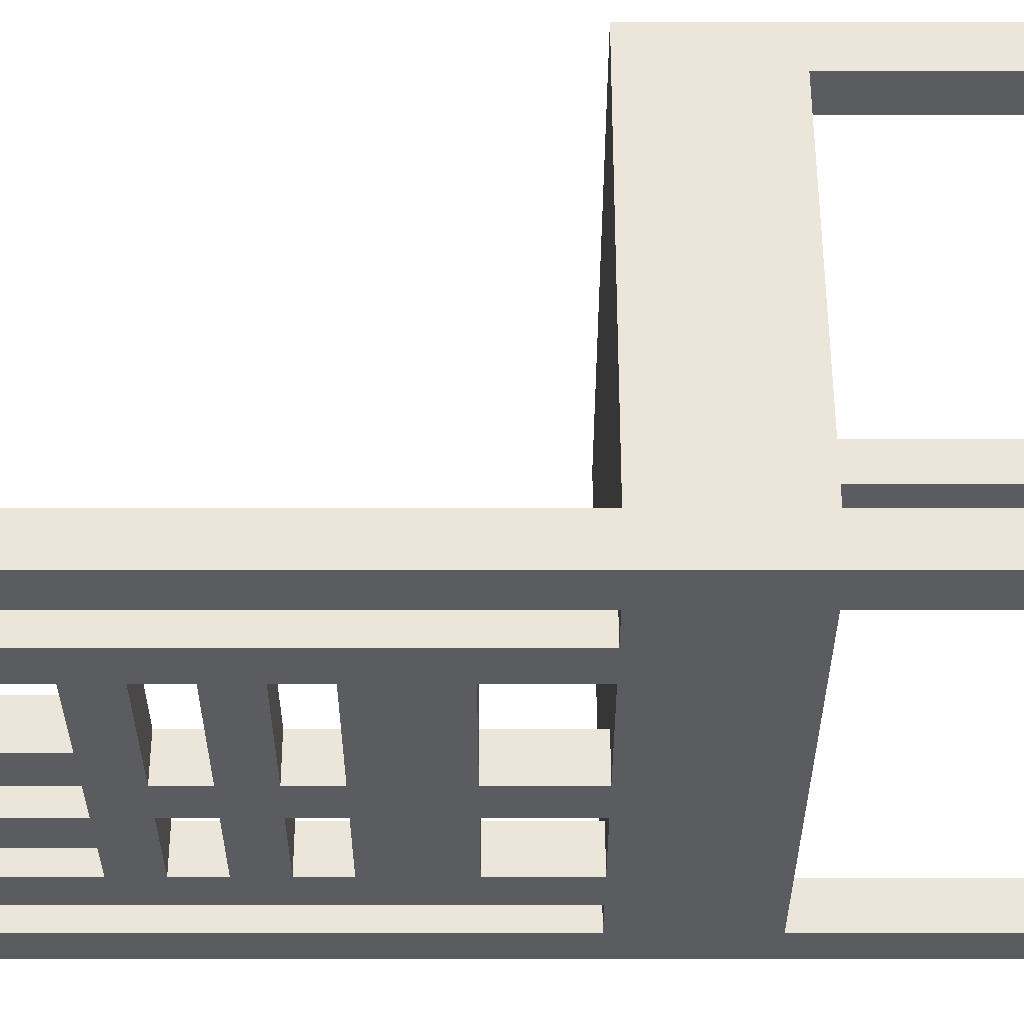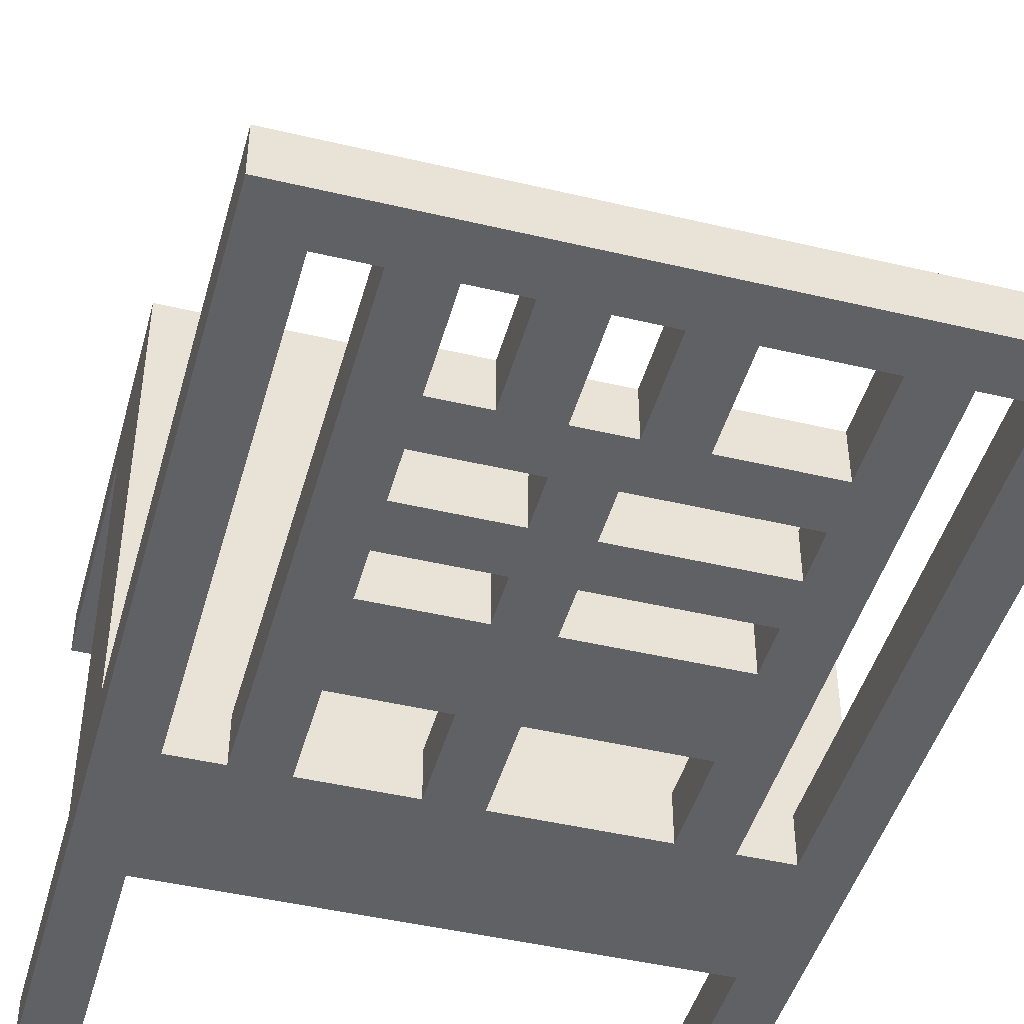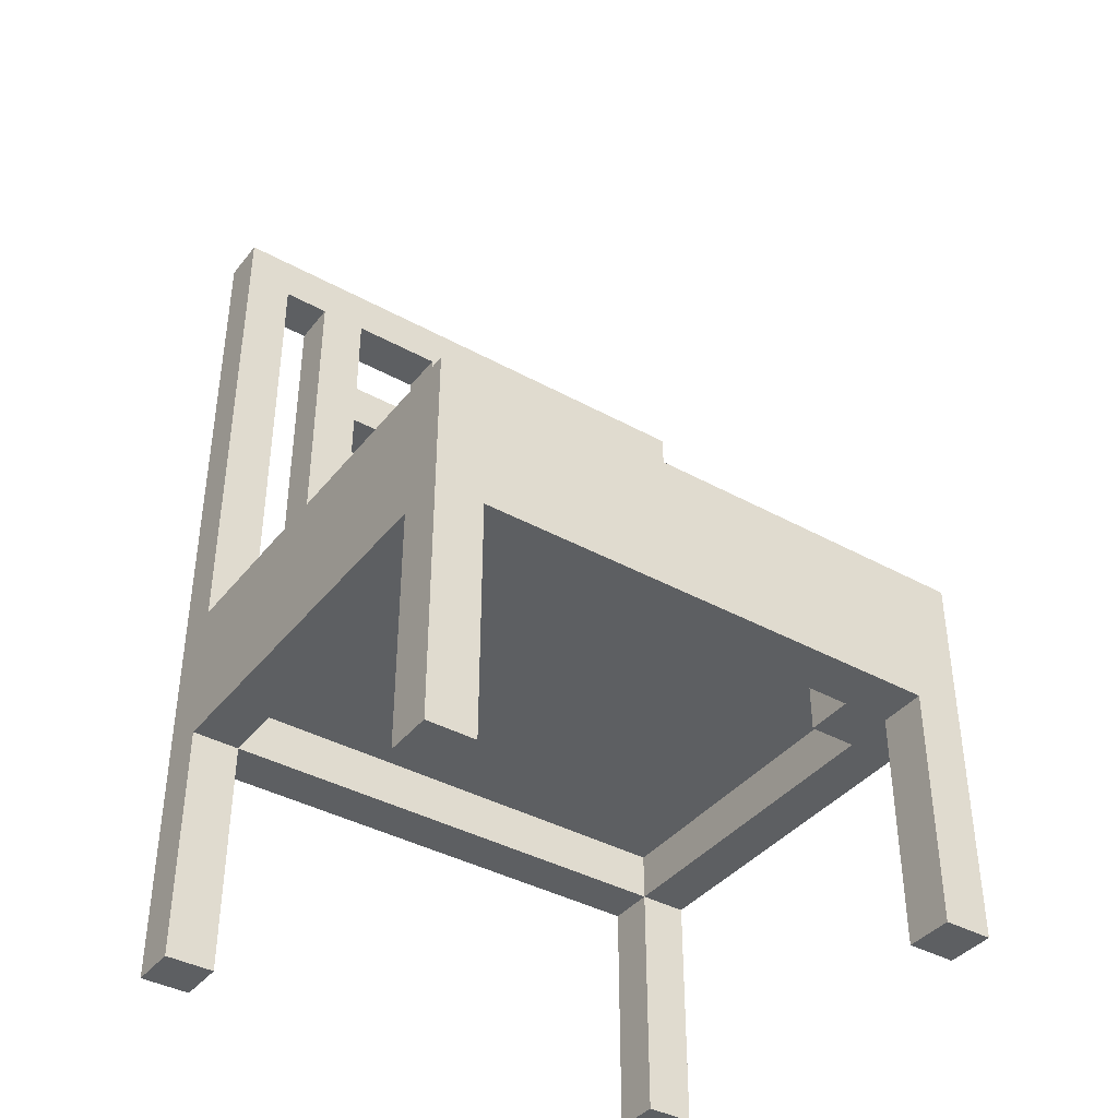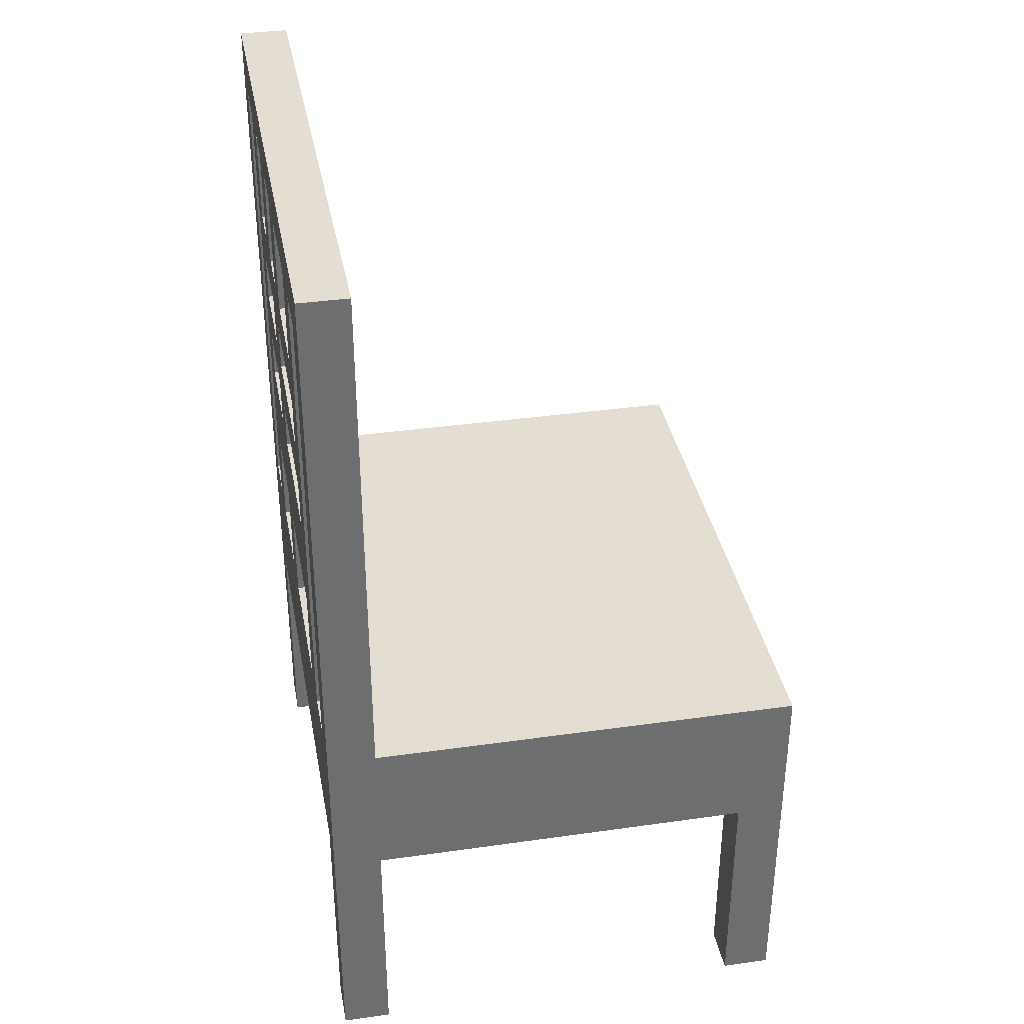
<metadata>
{"format":"obj","ext":"obj","renderer":"f3d","projection":"perspective","resolution":1024,"background":"white","views":[{"elev":-34.1,"azim":-90.0,"up":"+Z"},{"elev":-45.5,"azim":164.7,"up":"+Z"},{"elev":-39.6,"azim":-34.4,"up":"+Y"},{"elev":36.1,"azim":-100.5,"up":"+Y"}]}
</metadata>
<code>
o
v 1.1 2 -1.4
v 1.1 2 -1.5
v 1.1 2 -2.3
v 1.1 2 -2.4
v 1.1 2.5 -1.5
v 1.1 2.5 -2.3
v 1.1 2.8 -1.4
v 1.1 2.8 -2.3
v 1.1 3.9 -2.3
v 1.1 3.9 -2.4
v 1.3 2.8 -2.3
v 1.3 2.8 -2.4
v 1.3 3.8 -2.3
v 1.3 3.8 -2.4
v 1.6 3.6 -2.3
v 1.6 3.6 -2.4
v 1.6 3.8 -2.3
v 1.6 3.8 -2.4
v 1.7 2.8 -2.3
v 1.7 2.8 -2.4
v 1.7 3 -2.3
v 1.7 3 -2.4
v 1.7 3.2 -2.3
v 1.7 3.2 -2.4
v 1.7 3.3 -2.3
v 1.7 3.3 -2.4
v 1.7 3.4 -2.3
v 1.7 3.4 -2.4
v 1.7 3.5 -2.3
v 1.7 3.5 -2.4
v 1.8 3.6 -2.3
v 1.8 3.6 -2.4
v 1.8 3.8 -2.3
v 1.8 3.8 -2.4
v 2 2.8 -2.3
v 2 2.8 -2.4
v 2 3 -2.3
v 2 3 -2.4
v 2 3.2 -2.3
v 2 3.2 -2.4
v 2 3.3 -2.3
v 2 3.3 -2.4
v 2 3.4 -2.3
v 2 3.4 -2.4
v 2 3.5 -2.3
v 2 3.5 -2.4
v 2 3.6 -2.3
v 2 3.6 -2.4
v 2 3.8 -2.3
v 2 3.8 -2.4
v 2.1 2.5 -1.5
v 2.1 2.5 -1.6
v 2.1 2.6 -1.5
v 2.1 2.6 -1.6
v 2.2 2 -1.4
v 2.2 2 -1.5
v 2.2 2 -2.3
v 2.2 2 -2.4
v 2.2 2.5 -1.4
v 2.2 2.5 -1.5
v 2.2 2.5 -1.6
v 2.2 2.5 -2.3
v 2.2 2.5 -2.4
v 2.2 2.6 -1.6
v 2.2 2.6 -2.3
v 2.2 2.8 -2.3
v 2.2 2.8 -2.4
v 2.2 3.8 -2.3
v 2.2 3.8 -2.4
v 1.2 2 -1.4
v 1.2 2 -1.5
v 1.2 2 -2.3
v 1.2 2 -2.4
v 1.2 2.5 -1.4
v 1.2 2.5 -1.5
v 1.2 2.5 -2.3
v 1.2 2.5 -2.4
v 1.2 2.6 -1.5
v 1.2 2.6 -2.3
v 1.2 2.8 -2.3
v 1.2 2.8 -2.4
v 1.2 3.8 -2.3
v 1.2 3.8 -2.4
v 1.4 2.8 -2.3
v 1.4 2.8 -2.4
v 1.4 3 -2.3
v 1.4 3 -2.4
v 1.4 3.2 -2.3
v 1.4 3.2 -2.4
v 1.4 3.3 -2.3
v 1.4 3.3 -2.4
v 1.4 3.4 -2.3
v 1.4 3.4 -2.4
v 1.4 3.5 -2.3
v 1.4 3.5 -2.4
v 1.4 3.6 -2.3
v 1.4 3.6 -2.4
v 1.4 3.8 -2.3
v 1.4 3.8 -2.4
v 1.7 3.6 -2.3
v 1.7 3.6 -2.4
v 1.7 3.8 -2.3
v 1.7 3.8 -2.4
v 1.8 2.8 -2.3
v 1.8 2.8 -2.4
v 1.8 3 -2.3
v 1.8 3 -2.4
v 1.8 3.2 -2.3
v 1.8 3.2 -2.4
v 1.8 3.3 -2.3
v 1.8 3.3 -2.4
v 1.8 3.4 -2.3
v 1.8 3.4 -2.4
v 1.8 3.5 -2.3
v 1.8 3.5 -2.4
v 1.9 3.6 -2.3
v 1.9 3.6 -2.4
v 1.9 3.8 -2.3
v 1.9 3.8 -2.4
v 2.1 2.8 -2.3
v 2.1 2.8 -2.4
v 2.1 3.8 -2.3
v 2.1 3.8 -2.4
v 2.3 2 -1.4
v 2.3 2 -1.5
v 2.3 2 -2.3
v 2.3 2 -2.4
v 2.3 2.5 -1.5
v 2.3 2.5 -2.3
v 2.3 2.8 -1.4
v 2.3 2.8 -2.3
v 2.3 3.9 -2.3
v 2.3 3.9 -2.4
v 1.1 2 -1.4
v 1.1 2.8 -1.4
v 1.2 2 -1.4
v 1.2 2.5 -1.4
v 2.2 2 -1.4
v 2.2 2.5 -1.4
v 2.3 2 -1.4
v 2.3 2.8 -1.4
v 1.1 2 -2.3
v 1.1 2.5 -2.3
v 1.1 2.8 -2.3
v 1.1 3.9 -2.3
v 1.2 2 -2.3
v 1.2 2.5 -2.3
v 1.2 2.6 -2.3
v 1.2 2.8 -2.3
v 1.2 3.8 -2.3
v 1.3 2.8 -2.3
v 1.3 3.8 -2.3
v 1.4 2.8 -2.3
v 1.4 3 -2.3
v 1.4 3.2 -2.3
v 1.4 3.3 -2.3
v 1.4 3.4 -2.3
v 1.4 3.5 -2.3
v 1.4 3.6 -2.3
v 1.4 3.8 -2.3
v 1.6 3.6 -2.3
v 1.6 3.8 -2.3
v 1.7 2.8 -2.3
v 1.7 3 -2.3
v 1.7 3.2 -2.3
v 1.7 3.3 -2.3
v 1.7 3.4 -2.3
v 1.7 3.5 -2.3
v 1.7 3.6 -2.3
v 1.7 3.8 -2.3
v 1.8 2.8 -2.3
v 1.8 3 -2.3
v 1.8 3.2 -2.3
v 1.8 3.3 -2.3
v 1.8 3.4 -2.3
v 1.8 3.5 -2.3
v 1.8 3.6 -2.3
v 1.8 3.8 -2.3
v 1.9 3.6 -2.3
v 1.9 3.8 -2.3
v 2 2.8 -2.3
v 2 3 -2.3
v 2 3.2 -2.3
v 2 3.3 -2.3
v 2 3.4 -2.3
v 2 3.5 -2.3
v 2 3.6 -2.3
v 2 3.8 -2.3
v 2.1 2.8 -2.3
v 2.1 3.8 -2.3
v 2.2 2 -2.3
v 2.2 2.5 -2.3
v 2.2 2.6 -2.3
v 2.2 2.8 -2.3
v 2.2 3.8 -2.3
v 2.3 2 -2.3
v 2.3 2.5 -2.3
v 2.3 2.8 -2.3
v 2.3 3.9 -2.3
v 1.1 2 -1.5
v 1.1 2.5 -1.5
v 1.2 2 -1.5
v 1.2 2.5 -1.5
v 1.2 2.6 -1.5
v 2.1 2.5 -1.5
v 2.1 2.6 -1.5
v 2.2 2 -1.5
v 2.2 2.5 -1.5
v 2.3 2 -1.5
v 2.3 2.5 -1.5
v 2.1 2.5 -1.6
v 2.1 2.6 -1.6
v 2.2 2.5 -1.6
v 2.2 2.6 -1.6
v 1.1 2 -2.4
v 1.1 3.9 -2.4
v 1.2 2 -2.4
v 1.2 2.5 -2.4
v 1.2 2.8 -2.4
v 1.2 3.8 -2.4
v 1.3 2.8 -2.4
v 1.3 3.8 -2.4
v 1.4 2.8 -2.4
v 1.4 3 -2.4
v 1.4 3.2 -2.4
v 1.4 3.3 -2.4
v 1.4 3.4 -2.4
v 1.4 3.5 -2.4
v 1.4 3.6 -2.4
v 1.4 3.8 -2.4
v 1.6 3.6 -2.4
v 1.6 3.8 -2.4
v 1.7 2.8 -2.4
v 1.7 3 -2.4
v 1.7 3.2 -2.4
v 1.7 3.3 -2.4
v 1.7 3.4 -2.4
v 1.7 3.5 -2.4
v 1.7 3.6 -2.4
v 1.7 3.8 -2.4
v 1.8 2.8 -2.4
v 1.8 3 -2.4
v 1.8 3.2 -2.4
v 1.8 3.3 -2.4
v 1.8 3.4 -2.4
v 1.8 3.5 -2.4
v 1.8 3.6 -2.4
v 1.8 3.8 -2.4
v 1.9 3.6 -2.4
v 1.9 3.8 -2.4
v 2 2.8 -2.4
v 2 3 -2.4
v 2 3.2 -2.4
v 2 3.3 -2.4
v 2 3.4 -2.4
v 2 3.5 -2.4
v 2 3.6 -2.4
v 2 3.8 -2.4
v 2.1 2.8 -2.4
v 2.1 3.8 -2.4
v 2.2 2 -2.4
v 2.2 2.5 -2.4
v 2.2 2.8 -2.4
v 2.2 3.8 -2.4
v 2.3 2 -2.4
v 2.3 3.9 -2.4
v 1.1 2 -1.4
v 1.2 2 -1.4
v 2.2 2 -1.4
v 2.3 2 -1.4
v 1.1 2 -1.5
v 1.2 2 -1.5
v 2.2 2 -1.5
v 2.3 2 -1.5
v 1.1 2 -2.3
v 1.2 2 -2.3
v 2.2 2 -2.3
v 2.3 2 -2.3
v 1.1 2 -2.4
v 1.2 2 -2.4
v 2.2 2 -2.4
v 2.3 2 -2.4
v 1.2 2.5 -1.4
v 2.2 2.5 -1.4
v 1.1 2.5 -1.5
v 1.2 2.5 -1.5
v 2.1 2.5 -1.5
v 2.2 2.5 -1.5
v 2.3 2.5 -1.5
v 2.1 2.5 -1.6
v 2.2 2.5 -1.6
v 1.1 2.5 -2.3
v 1.2 2.5 -2.3
v 2.2 2.5 -2.3
v 2.3 2.5 -2.3
v 1.2 2.5 -2.4
v 2.2 2.5 -2.4
v 1.2 2.6 -1.5
v 2.1 2.6 -1.5
v 2.1 2.6 -1.6
v 2.2 2.6 -1.6
v 1.2 2.6 -2.3
v 2.2 2.6 -2.3
v 1.4 3 -2.3
v 1.7 3 -2.3
v 1.8 3 -2.3
v 2 3 -2.3
v 1.4 3 -2.4
v 1.7 3 -2.4
v 1.8 3 -2.4
v 2 3 -2.4
v 1.4 3.3 -2.3
v 1.7 3.3 -2.3
v 1.8 3.3 -2.3
v 2 3.3 -2.3
v 1.4 3.3 -2.4
v 1.7 3.3 -2.4
v 1.8 3.3 -2.4
v 2 3.3 -2.4
v 1.4 3.5 -2.3
v 1.7 3.5 -2.3
v 1.8 3.5 -2.3
v 2 3.5 -2.3
v 1.4 3.5 -2.4
v 1.7 3.5 -2.4
v 1.8 3.5 -2.4
v 2 3.5 -2.4
v 1.2 3.8 -2.3
v 1.3 3.8 -2.3
v 1.4 3.8 -2.3
v 1.6 3.8 -2.3
v 1.7 3.8 -2.3
v 1.8 3.8 -2.3
v 1.9 3.8 -2.3
v 2 3.8 -2.3
v 2.1 3.8 -2.3
v 2.2 3.8 -2.3
v 1.2 3.8 -2.4
v 1.3 3.8 -2.4
v 1.4 3.8 -2.4
v 1.6 3.8 -2.4
v 1.7 3.8 -2.4
v 1.8 3.8 -2.4
v 1.9 3.8 -2.4
v 2 3.8 -2.4
v 2.1 3.8 -2.4
v 2.2 3.8 -2.4
v 1.1 2.8 -1.4
v 2.3 2.8 -1.4
v 1.1 2.8 -2.3
v 1.2 2.8 -2.3
v 1.3 2.8 -2.3
v 1.4 2.8 -2.3
v 1.7 2.8 -2.3
v 1.8 2.8 -2.3
v 2 2.8 -2.3
v 2.1 2.8 -2.3
v 2.2 2.8 -2.3
v 2.3 2.8 -2.3
v 1.2 2.8 -2.4
v 1.3 2.8 -2.4
v 1.4 2.8 -2.4
v 1.7 2.8 -2.4
v 1.8 2.8 -2.4
v 2 2.8 -2.4
v 2.1 2.8 -2.4
v 2.2 2.8 -2.4
v 1.4 3.2 -2.3
v 1.7 3.2 -2.3
v 1.8 3.2 -2.3
v 2 3.2 -2.3
v 1.4 3.2 -2.4
v 1.7 3.2 -2.4
v 1.8 3.2 -2.4
v 2 3.2 -2.4
v 1.4 3.4 -2.3
v 1.7 3.4 -2.3
v 1.8 3.4 -2.3
v 2 3.4 -2.3
v 1.4 3.4 -2.4
v 1.7 3.4 -2.4
v 1.8 3.4 -2.4
v 2 3.4 -2.4
v 1.4 3.6 -2.3
v 1.6 3.6 -2.3
v 1.7 3.6 -2.3
v 1.8 3.6 -2.3
v 1.9 3.6 -2.3
v 2 3.6 -2.3
v 1.4 3.6 -2.4
v 1.6 3.6 -2.4
v 1.7 3.6 -2.4
v 1.8 3.6 -2.4
v 1.9 3.6 -2.4
v 2 3.6 -2.4
v 1.1 3.9 -2.3
v 2.3 3.9 -2.3
v 1.1 3.9 -2.4
v 2.3 3.9 -2.4
f 5 2 1
f 6 4 3
f 7 5 1
f 7 6 5
f 8 4 6
f 8 6 7
f 9 4 8
f 10 4 9
f 13 12 11
f 14 12 13
f 17 16 15
f 18 16 17
f 21 20 19
f 22 20 21
f 25 24 23
f 26 24 25
f 29 28 27
f 30 28 29
f 33 32 31
f 34 32 33
f 37 36 35
f 38 36 37
f 41 40 39
f 42 40 41
f 45 44 43
f 46 44 45
f 49 48 47
f 50 48 49
f 53 52 51
f 54 52 53
f 59 56 55
f 60 56 59
f 62 58 57
f 63 58 62
f 64 62 61
f 65 62 64
f 68 67 66
f 69 67 68
f 70 71 74
f 74 71 75
f 72 73 76
f 76 73 77
f 75 76 78
f 78 76 79
f 80 81 82
f 82 81 83
f 84 85 86
f 86 85 87
f 88 89 90
f 90 89 91
f 92 93 94
f 94 93 95
f 96 97 98
f 98 97 99
f 100 101 102
f 102 101 103
f 104 105 106
f 106 105 107
f 108 109 110
f 110 109 111
f 112 113 114
f 114 113 115
f 116 117 118
f 118 117 119
f 120 121 122
f 122 121 123
f 124 125 128
f 126 127 129
f 124 128 130
f 128 129 130
f 129 127 131
f 130 129 131
f 131 127 132
f 132 127 133
f 136 135 134
f 137 135 136
f 139 135 137
f 140 139 138
f 141 135 139
f 141 139 140
f 146 143 142
f 147 143 146
f 149 145 144
f 150 145 149
f 152 145 150
f 153 152 151
f 154 152 153
f 155 152 154
f 156 152 155
f 157 152 156
f 158 152 157
f 159 152 158
f 160 145 152
f 160 152 159
f 161 159 158
f 162 145 160
f 164 155 154
f 165 155 164
f 166 157 156
f 167 157 166
f 168 161 158
f 168 162 161
f 169 162 168
f 170 145 162
f 170 162 169
f 171 167 166
f 171 165 164
f 171 168 167
f 171 166 165
f 171 169 168
f 171 164 163
f 172 169 171
f 173 169 172
f 174 169 173
f 175 169 174
f 176 169 175
f 177 169 176
f 178 145 170
f 179 177 176
f 179 178 177
f 180 145 178
f 180 178 179
f 182 173 172
f 183 173 182
f 184 175 174
f 185 175 184
f 186 179 176
f 187 179 186
f 188 145 180
f 189 185 184
f 189 188 187
f 189 187 186
f 189 183 182
f 189 186 185
f 189 182 181
f 189 184 183
f 190 145 188
f 190 188 189
f 192 148 147
f 193 148 192
f 195 145 190
f 196 192 191
f 197 192 196
f 198 195 194
f 199 145 195
f 199 195 198
f 200 201 202
f 202 201 203
f 203 204 205
f 205 204 206
f 207 208 209
f 209 208 210
f 211 212 213
f 213 212 214
f 215 216 217
f 217 216 218
f 218 216 219
f 219 216 220
f 218 219 221
f 220 216 222
f 218 221 223
f 221 222 223
f 223 222 224
f 224 222 225
f 225 222 226
f 226 222 227
f 227 222 228
f 228 222 229
f 222 216 230
f 229 222 230
f 228 229 231
f 230 216 232
f 218 223 233
f 224 225 234
f 234 225 235
f 226 227 236
f 236 227 237
f 228 231 238
f 231 232 238
f 238 232 239
f 232 216 240
f 239 232 240
f 236 237 241
f 235 236 241
f 237 238 241
f 234 235 241
f 218 233 241
f 233 234 241
f 238 239 241
f 241 239 242
f 242 239 243
f 243 239 244
f 244 239 245
f 245 239 246
f 246 239 247
f 240 216 248
f 246 247 249
f 247 248 249
f 248 216 250
f 249 248 250
f 218 241 251
f 242 243 252
f 252 243 253
f 244 245 254
f 254 245 255
f 246 249 256
f 256 249 257
f 250 216 258
f 254 255 259
f 257 258 259
f 256 257 259
f 218 251 259
f 255 256 259
f 252 253 259
f 253 254 259
f 251 252 259
f 258 216 260
f 259 258 260
f 218 259 262
f 262 259 263
f 260 216 264
f 262 263 265
f 263 264 265
f 261 262 265
f 264 216 266
f 265 264 266
f 271 268 267
f 272 268 271
f 273 270 269
f 274 270 273
f 279 276 275
f 280 276 279
f 281 278 277
f 282 278 281
f 286 284 283
f 287 284 286
f 288 284 287
f 290 289 288
f 290 288 287
f 291 289 290
f 292 286 285
f 293 286 292
f 294 289 291
f 295 289 294
f 296 294 293
f 297 294 296
f 300 299 298
f 302 300 298
f 302 301 300
f 303 301 302
f 308 305 304
f 309 305 308
f 310 307 306
f 311 307 310
f 316 313 312
f 317 313 316
f 318 315 314
f 319 315 318
f 324 321 320
f 325 321 324
f 326 323 322
f 327 323 326
f 338 329 328
f 339 329 338
f 340 331 330
f 341 331 340
f 342 333 332
f 343 333 342
f 344 335 334
f 345 335 344
f 346 337 336
f 347 337 346
f 348 349 350
f 350 349 351
f 351 349 352
f 352 349 353
f 353 349 354
f 354 349 355
f 355 349 356
f 356 349 357
f 357 349 358
f 358 349 359
f 351 352 360
f 360 352 361
f 353 354 362
f 362 354 363
f 355 356 364
f 364 356 365
f 357 358 366
f 366 358 367
f 368 369 372
f 372 369 373
f 370 371 374
f 374 371 375
f 376 377 380
f 380 377 381
f 378 379 382
f 382 379 383
f 384 385 390
f 390 385 391
f 386 387 392
f 392 387 393
f 388 389 394
f 394 389 395
f 396 397 398
f 398 397 399

</code>
